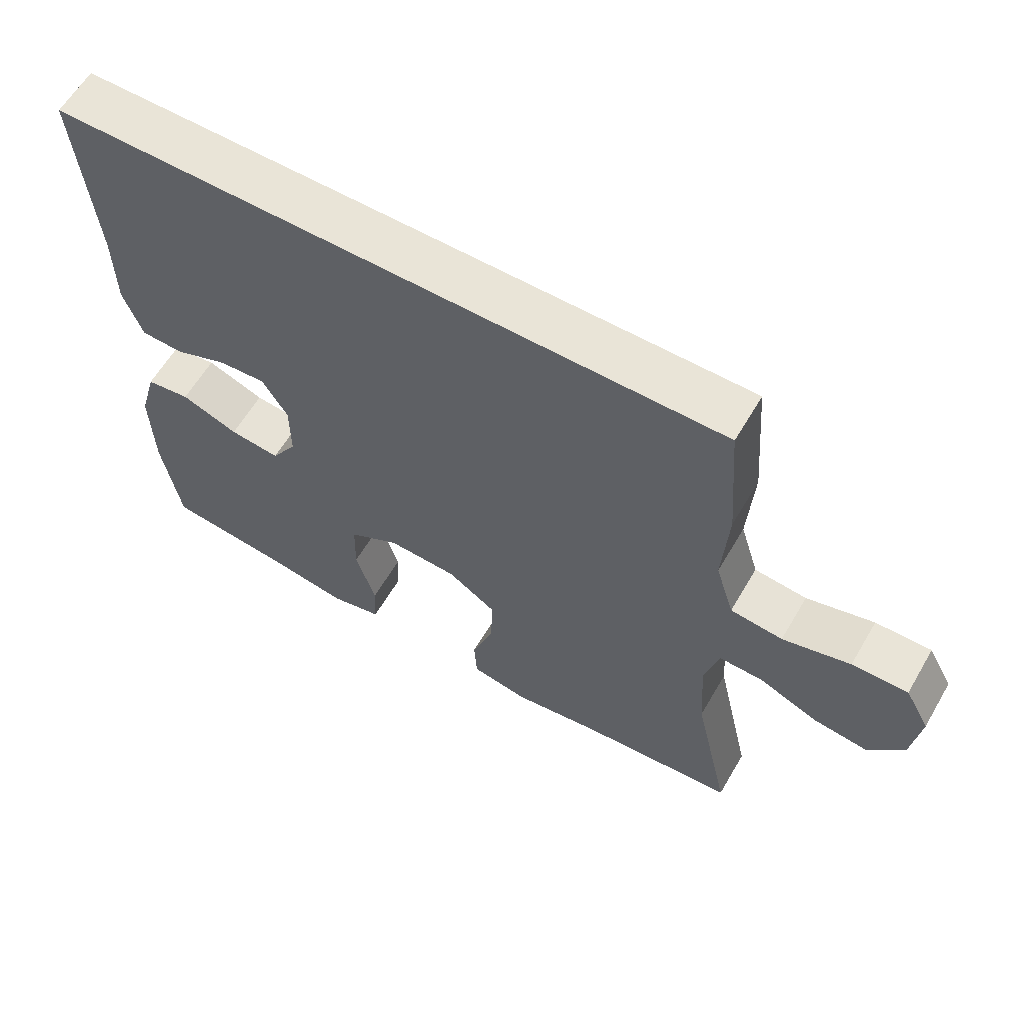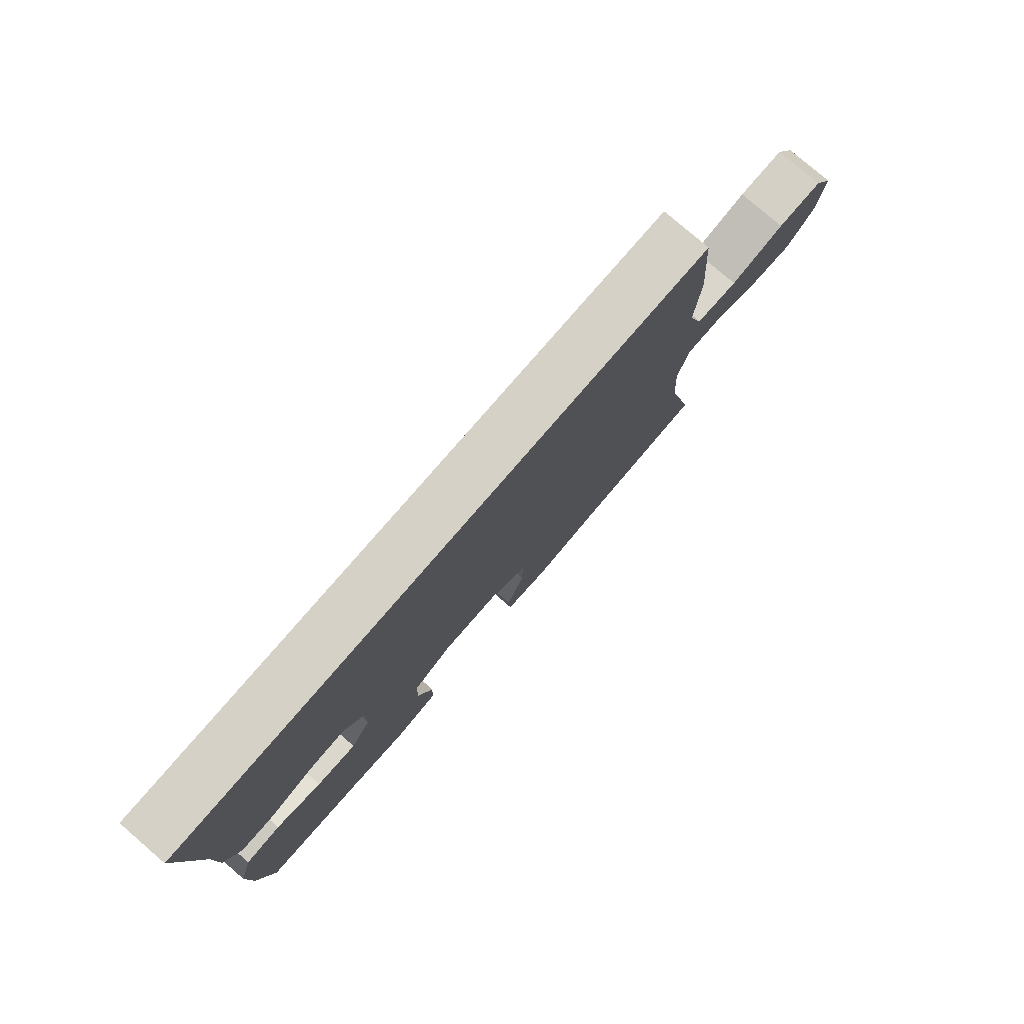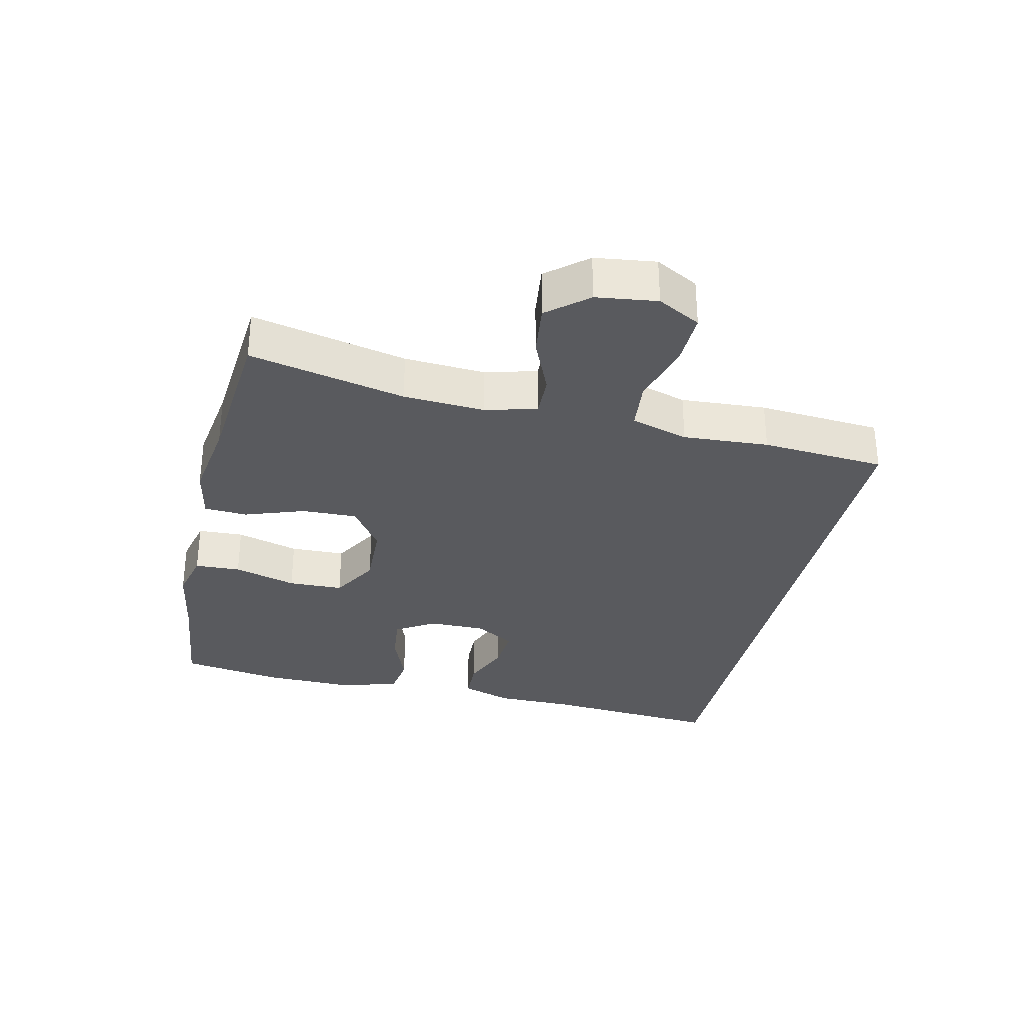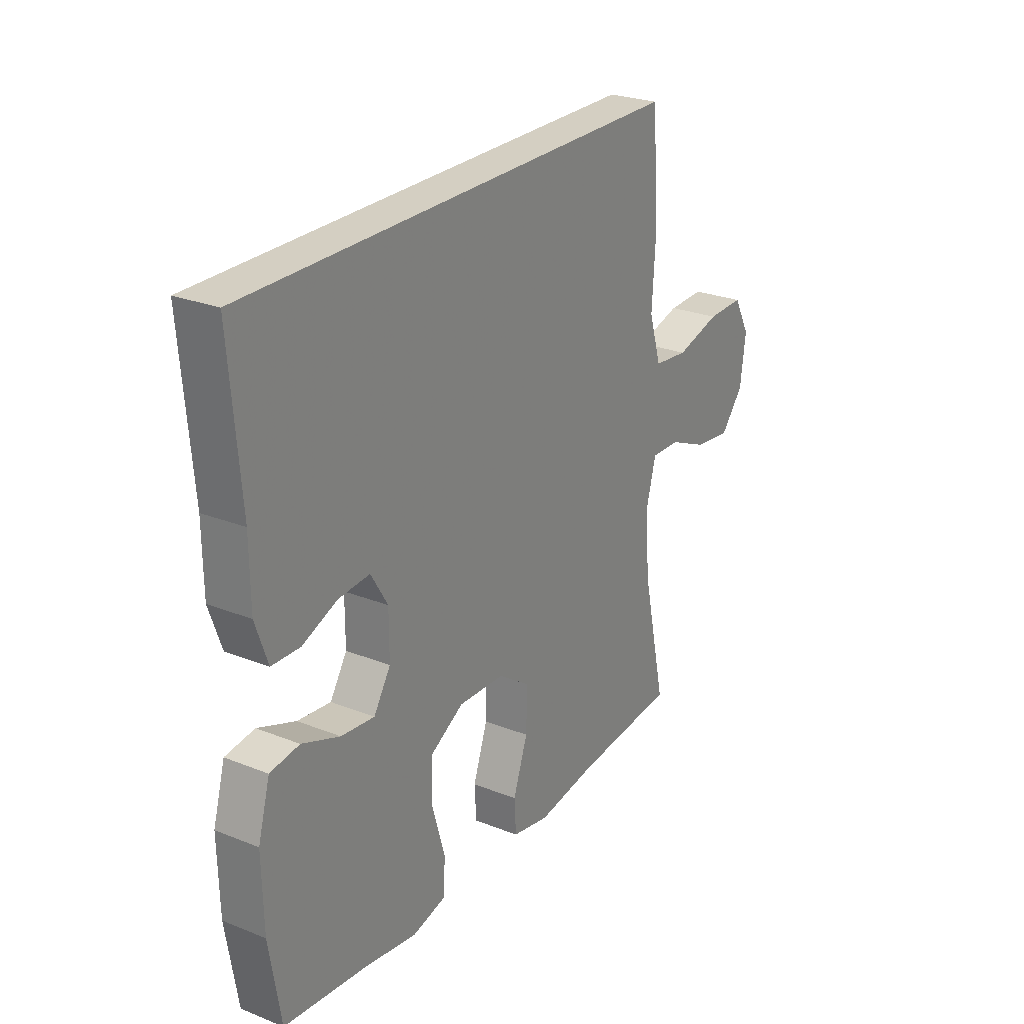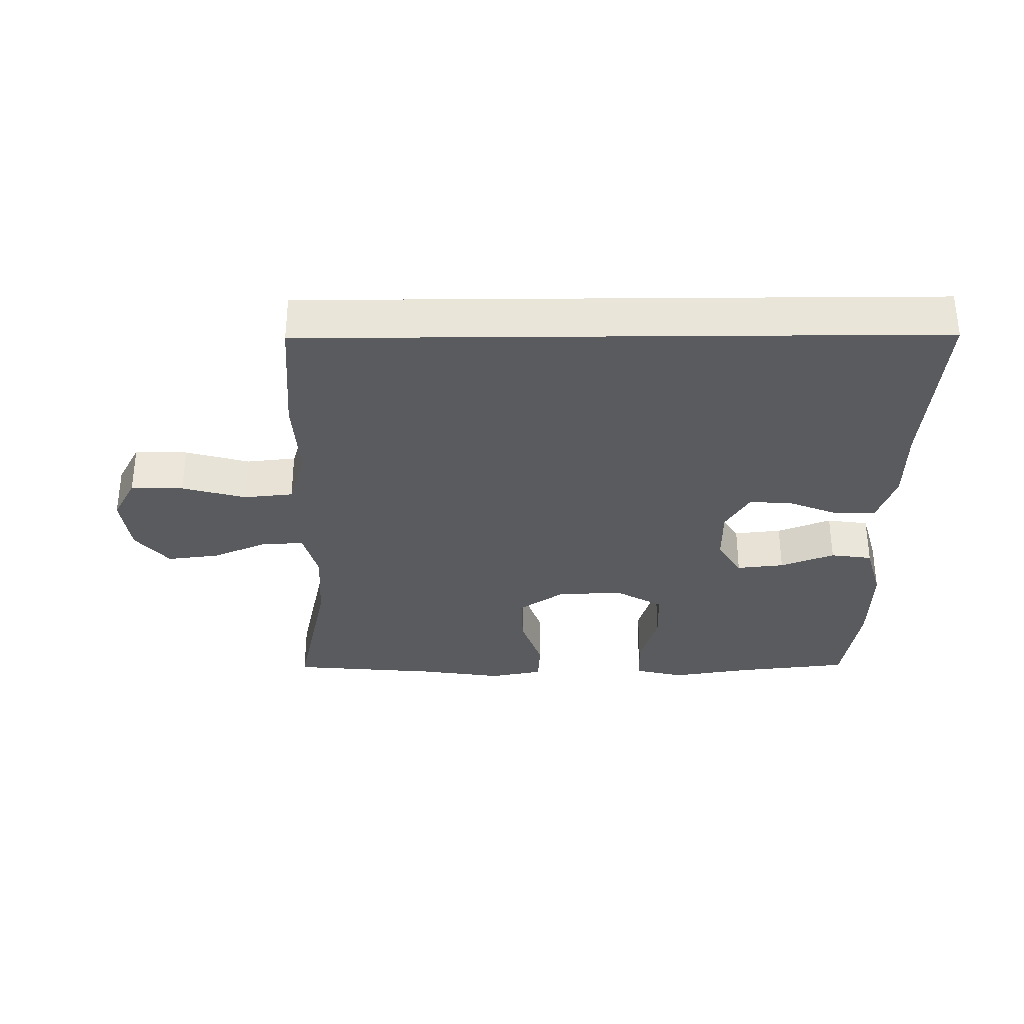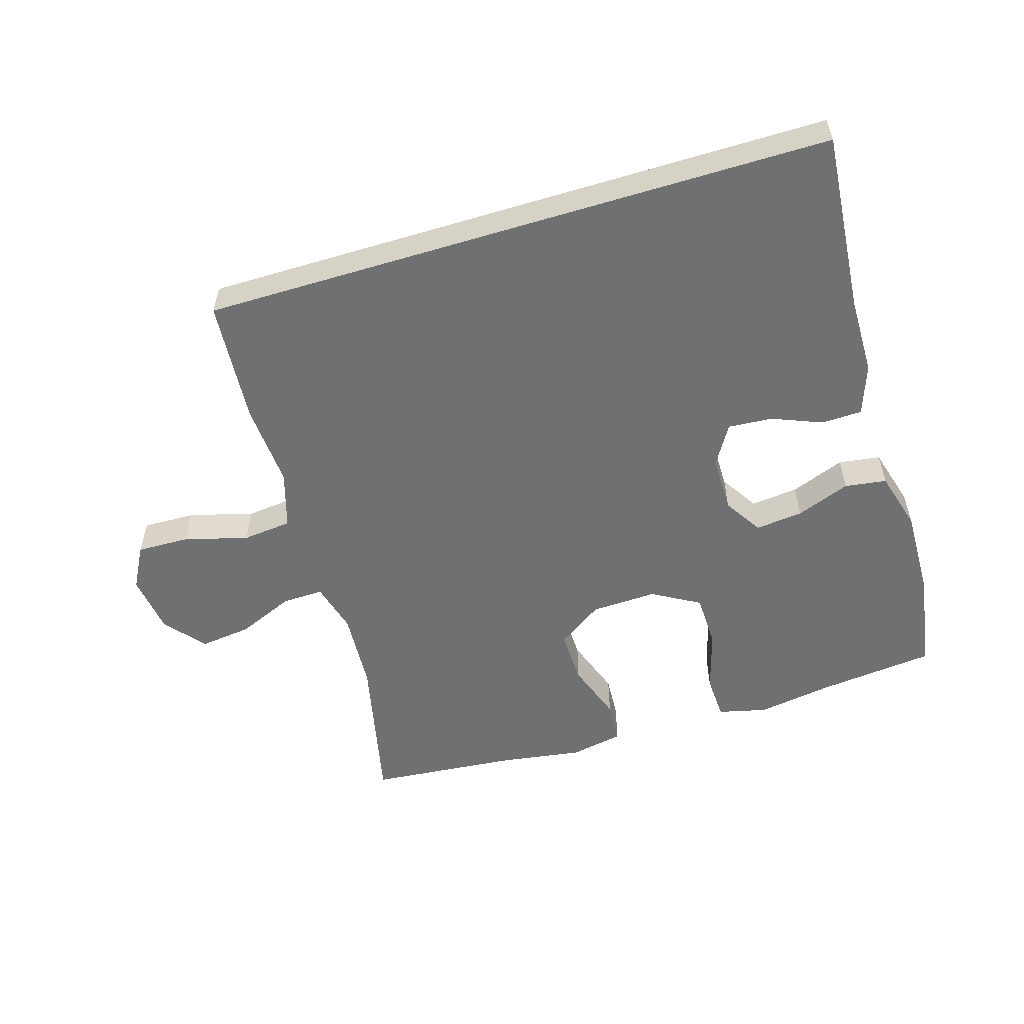
<metadata>
{"format":"obj","ext":"obj","renderer":"f3d","projection":"perspective","resolution":1024,"background":"white","views":[{"elev":61.0,"azim":-149.7,"up":"+Z"},{"elev":78.7,"azim":130.8,"up":"+Z"},{"elev":-31.6,"azim":-102.7,"up":"+Y"},{"elev":25.8,"azim":122.3,"up":"+Z"},{"elev":-32.7,"azim":0.5,"up":"+Y"},{"elev":-54.9,"azim":17.0,"up":"+Y"}]}
</metadata>
<code>
v -0.428 0.07 0.5
v 0.54 0.07 0.5
v 0.517 0.07 0.225
v 0.516 0.07 0.105
v 0.489 0.07 0.028
v 0.427 0.07 0.026
v 0.35 0.07 0.057
v 0.282 0.07 0.062
v 0.245 0.07 0.001
v 0.245 0.07 -0.087
v 0.282 0.07 -0.146
v 0.355 0.07 -0.138
v 0.438 0.07 -0.106
v 0.502 0.07 -0.115
v 0.528 0.07 -0.207
v 0.525 0.07 -0.345
v 0.5 0.07 -0.5
v 0.321 0.07 -0.52
v 0.204 0.07 -0.539
v 0.129 0.07 -0.521
v 0.126 0.07 -0.451
v 0.154 0.07 -0.355
v 0.152 0.07 -0.271
v 0.079 0.07 -0.229
v -0.022 0.07 -0.233
v -0.092 0.07 -0.281
v -0.09 0.07 -0.365
v -0.058 0.07 -0.457
v -0.062 0.07 -0.523
v -0.144 0.07 -0.539
v -0.271 0.07 -0.52
v -0.5 0.07 -0.5
v -0.447 0.07 -0.262
v -0.439 0.07 -0.138
v -0.46 0.07 -0.059
v -0.524 0.07 -0.061
v -0.61 0.07 -0.098
v -0.69 0.07 -0.108
v -0.741 0.07 -0.047
v -0.753 0.07 0.046
v -0.717 0.07 0.112
v -0.636 0.07 0.11
v -0.538 0.07 0.083
v -0.462 0.07 0.091
v -0.435 0.07 0.179
v -0.443 0.07 0.31
v -0.428 0 0.5
v 0.54 0 0.5
v 0.517 0 0.225
v 0.516 0 0.105
v 0.489 0 0.028
v 0.427 0 0.026
v 0.35 0 0.057
v 0.282 0 0.062
v 0.245 0 0.001
v 0.245 0 -0.087
v 0.282 0 -0.146
v 0.355 0 -0.138
v 0.438 0 -0.106
v 0.502 0 -0.115
v 0.528 0 -0.207
v 0.525 0 -0.345
v 0.5 0 -0.5
v 0.321 0 -0.52
v 0.204 0 -0.539
v 0.129 0 -0.521
v 0.126 0 -0.451
v 0.154 0 -0.355
v 0.152 0 -0.271
v 0.079 0 -0.229
v -0.022 0 -0.233
v -0.092 0 -0.281
v -0.09 0 -0.365
v -0.058 0 -0.457
v -0.062 0 -0.523
v -0.144 0 -0.539
v -0.271 0 -0.52
v -0.5 0 -0.5
v -0.447 0 -0.262
v -0.439 0 -0.138
v -0.46 0 -0.059
v -0.524 0 -0.061
v -0.61 0 -0.098
v -0.69 0 -0.108
v -0.741 0 -0.047
v -0.753 0 0.046
v -0.717 0 0.112
v -0.636 0 0.11
v -0.538 0 0.083
v -0.462 0 0.091
v -0.435 0 0.179
v -0.443 0 0.31
f 1 2 3
f 46 1 3
f 45 46 3
f 44 45 3 4
f 43 44 4
f 41 42 43
f 40 41 43
f 39 40 43
f 38 39 43
f 37 38 43
f 36 37 43
f 35 36 43 4
f 31 32 33
f 31 33 34
f 30 31 34
f 29 30 34
f 28 29 34
f 27 28 34
f 26 27 34 35
f 20 21 22
f 19 20 22
f 18 19 22
f 18 22 23
f 17 18 23
f 16 17 23
f 15 16 23
f 14 15 23
f 13 14 23
f 12 13 23
f 11 12 23 24
f 4 5 6 7
f 4 7 8
f 35 4 8
f 35 8 9
f 26 35 9
f 25 26 9
f 10 11 24 25
f 9 10 25
f 49 48 47
f 49 47 92
f 49 92 91
f 50 49 91 90
f 50 90 89
f 89 88 87
f 89 87 86
f 89 86 85
f 89 85 84
f 89 84 83
f 89 83 82
f 50 89 82 81
f 79 78 77
f 80 79 77
f 80 77 76
f 80 76 75
f 80 75 74
f 80 74 73
f 81 80 73 72
f 68 67 66
f 68 66 65
f 68 65 64
f 69 68 64
f 69 64 63
f 69 63 62
f 69 62 61
f 69 61 60
f 69 60 59
f 69 59 58
f 70 69 58 57
f 53 52 51 50
f 54 53 50
f 54 50 81
f 55 54 81
f 55 81 72
f 55 72 71
f 71 70 57 56
f 71 56 55
f 1 47 48 2
f 2 48 49 3
f 3 49 50 4
f 4 50 51 5
f 5 51 52 6
f 6 52 53 7
f 7 53 54 8
f 8 54 55 9
f 9 55 56 10
f 10 56 57 11
f 11 57 58 12
f 12 58 59 13
f 13 59 60 14
f 14 60 61 15
f 15 61 62 16
f 16 62 63 17
f 17 63 64 18
f 18 64 65 19
f 19 65 66 20
f 20 66 67 21
f 21 67 68 22
f 22 68 69 23
f 23 69 70 24
f 24 70 71 25
f 25 71 72 26
f 26 72 73 27
f 27 73 74 28
f 28 74 75 29
f 29 75 76 30
f 30 76 77 31
f 31 77 78 32
f 32 78 79 33
f 33 79 80 34
f 34 80 81 35
f 35 81 82 36
f 36 82 83 37
f 37 83 84 38
f 38 84 85 39
f 39 85 86 40
f 40 86 87 41
f 41 87 88 42
f 42 88 89 43
f 43 89 90 44
f 44 90 91 45
f 45 91 92 46
f 46 92 47 1

</code>
